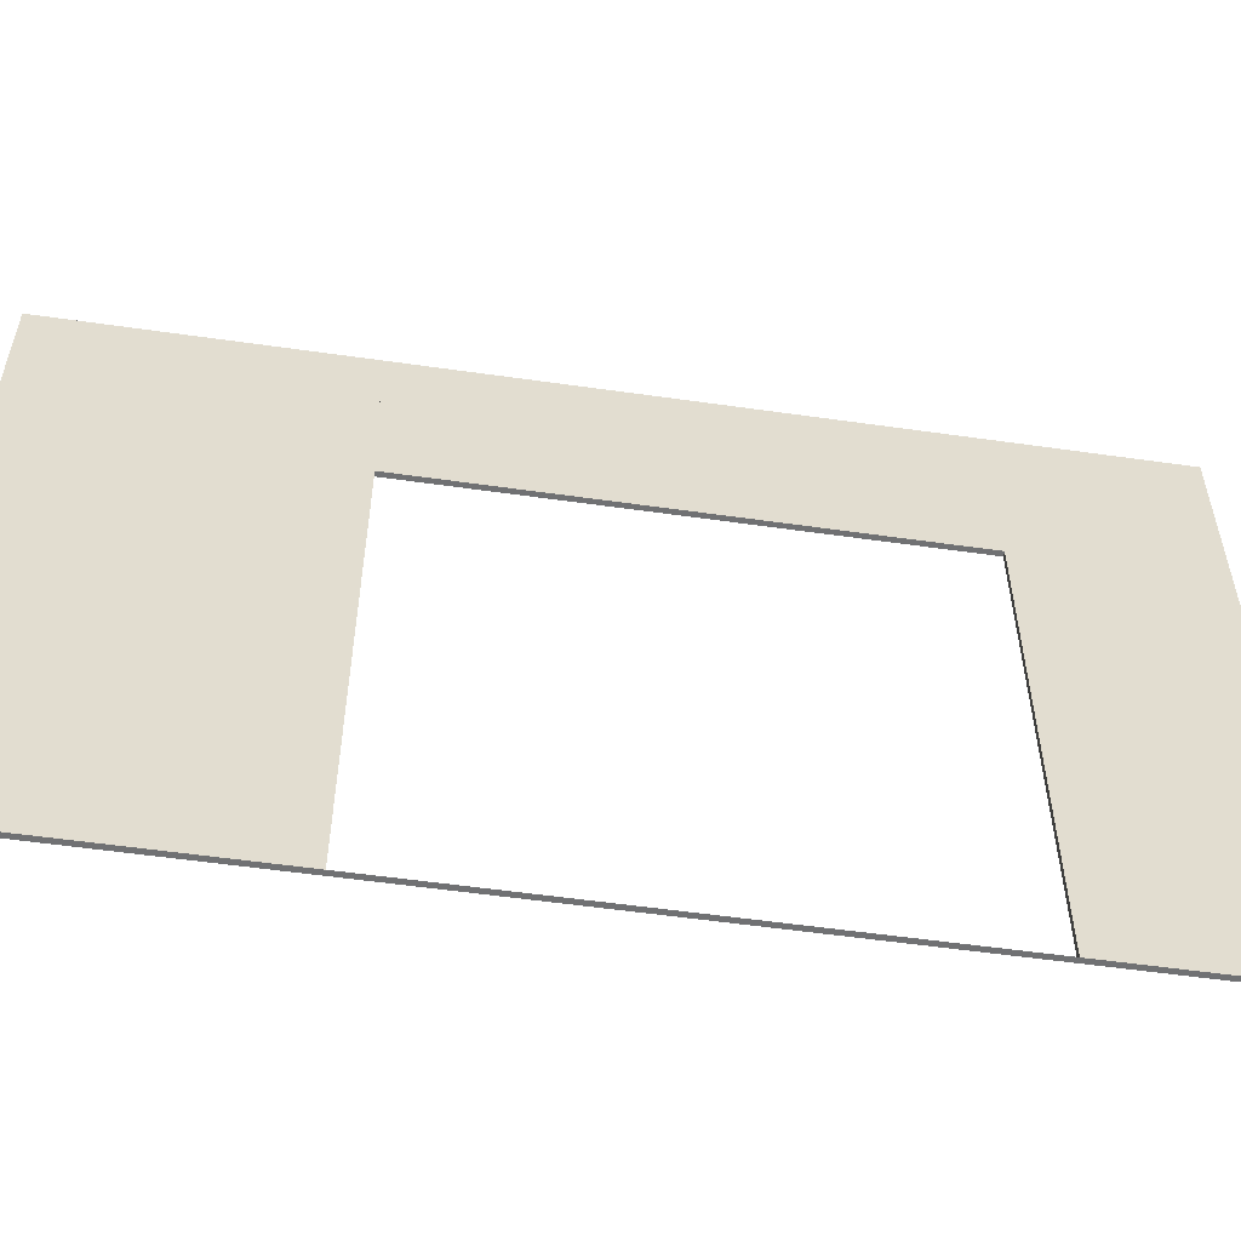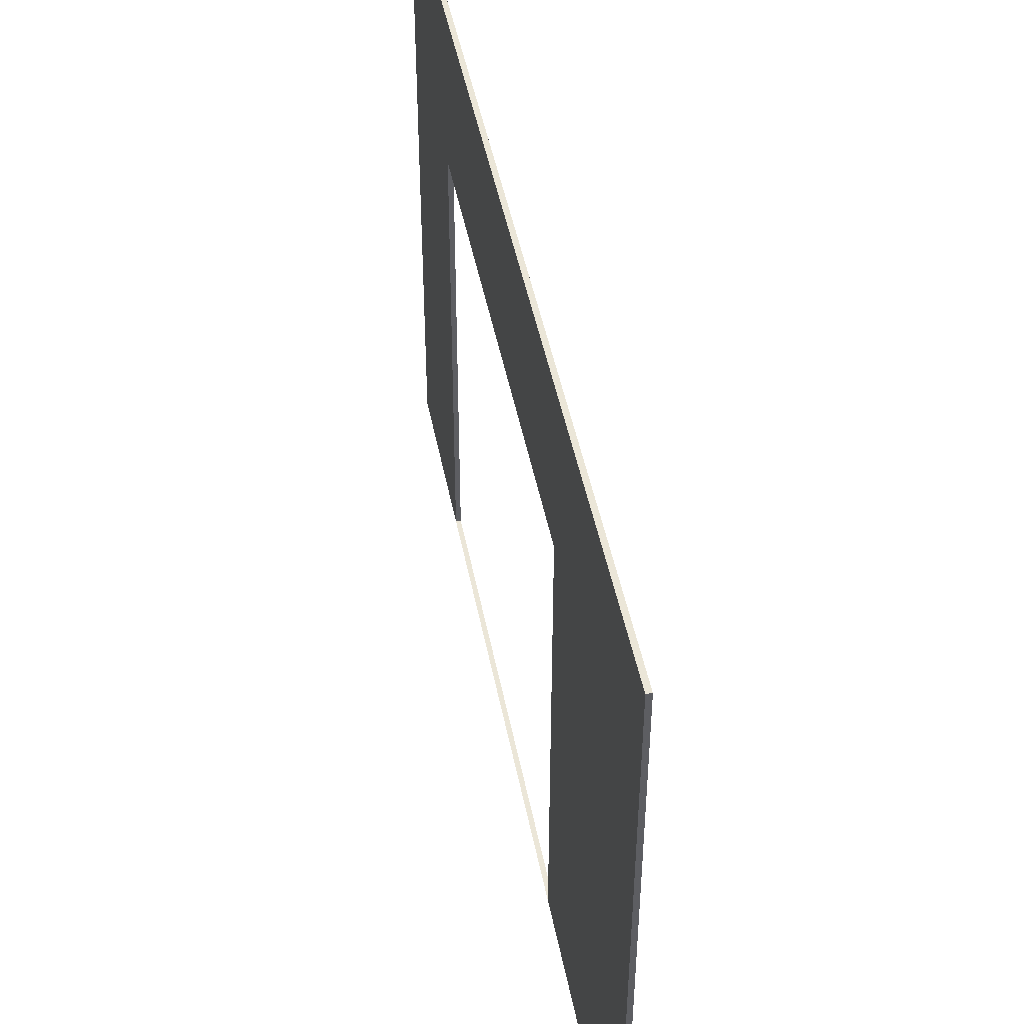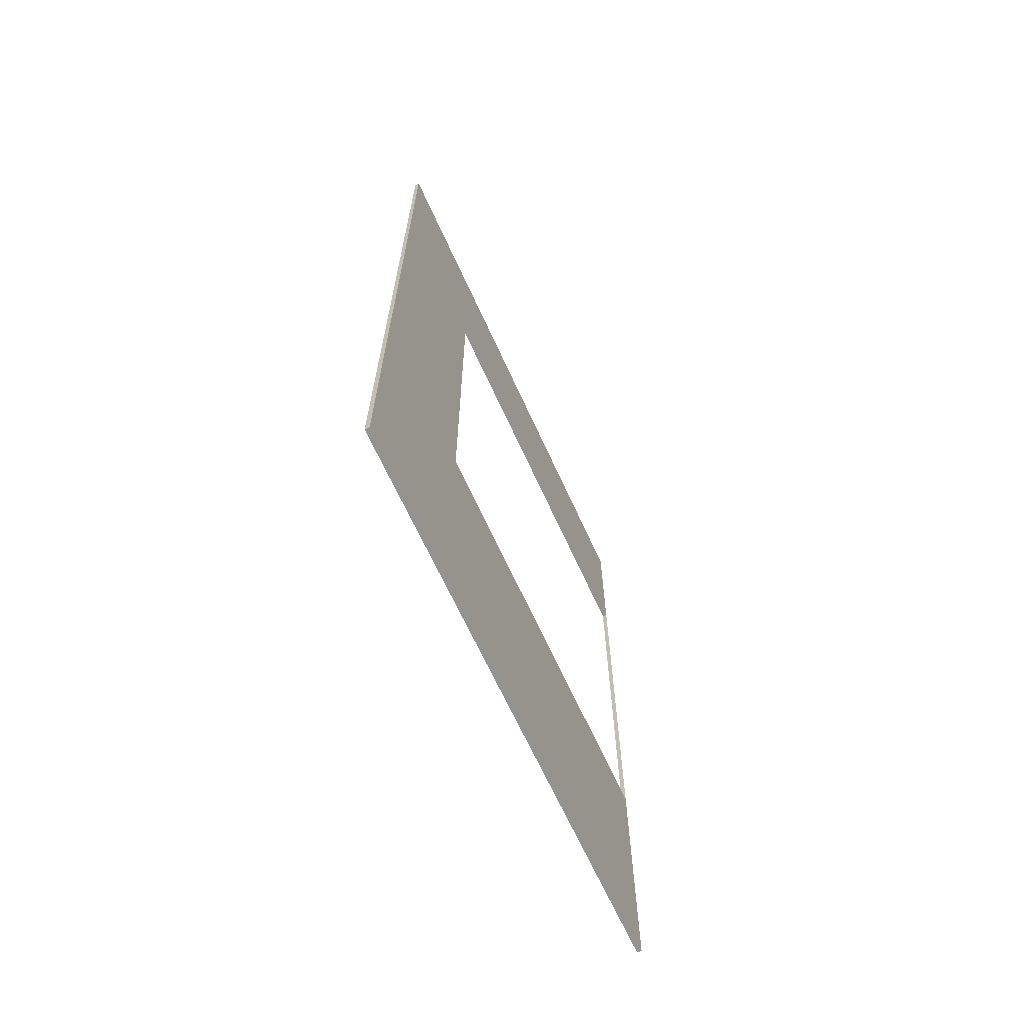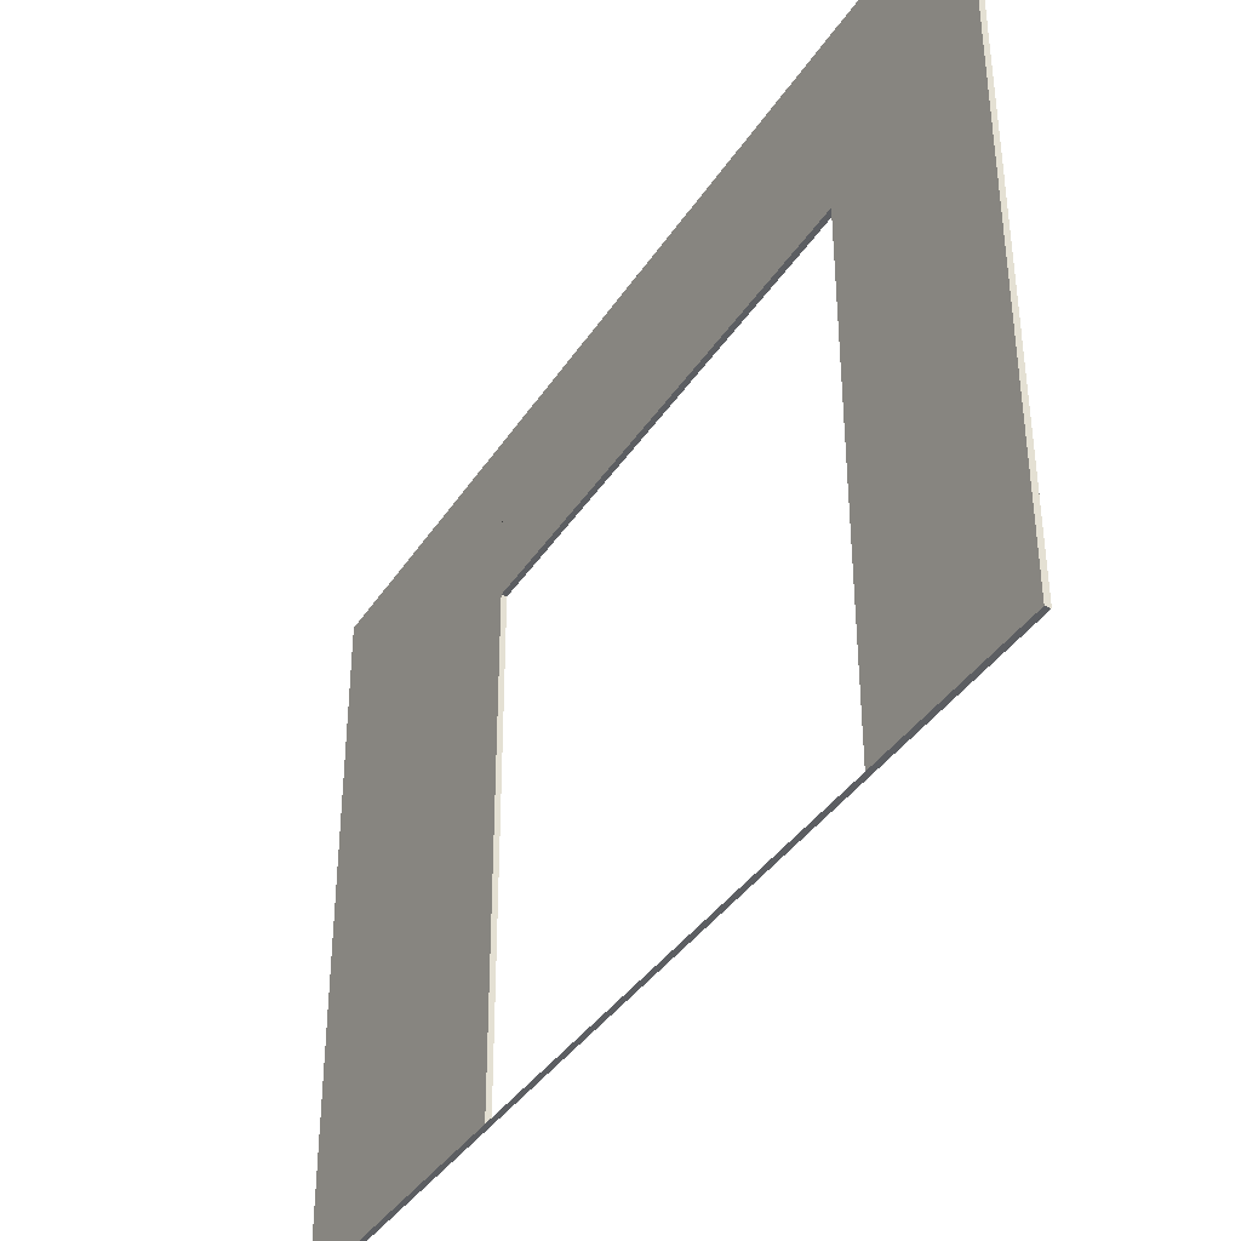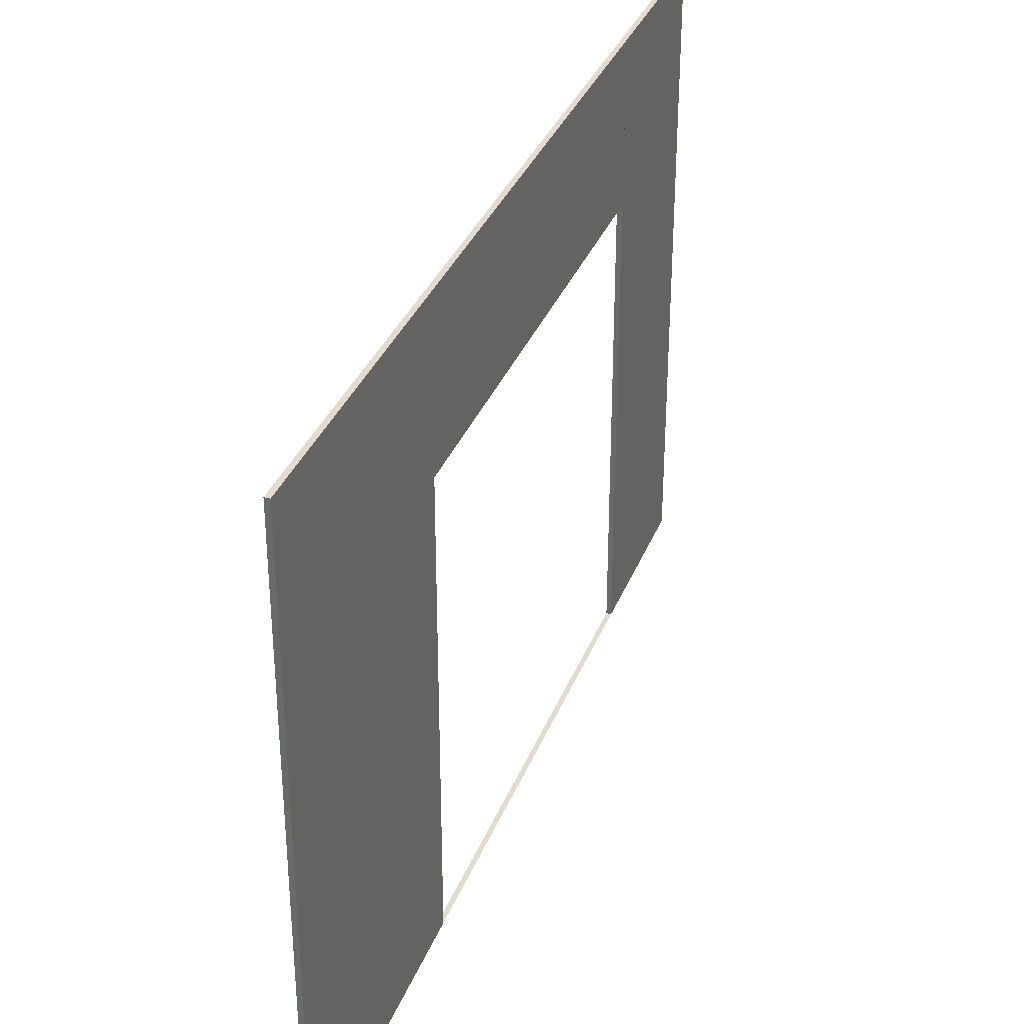
<metadata>
{"format":"obj","ext":"obj","renderer":"f3d","projection":"perspective","resolution":1024,"background":"white","views":[{"elev":-55.2,"azim":-98.6,"up":"+Y"},{"elev":46.2,"azim":169.2,"up":"+Y"},{"elev":-66.6,"azim":-155.5,"up":"+Z"},{"elev":-38.2,"azim":-29.4,"up":"+Y"},{"elev":34.3,"azim":-160.4,"up":"+Y"}]}
</metadata>
<code>
o Wall_door_ glass_ Double
g Wall_door_ glass_ Double
v -0.1 0 0
v -0.1 2.907 0
v -0.07611 2.907 0
v -0.07611 0 0
v -0.1 0 -0.8489
v -0.1 2.907 -0.8443
v -0.1 0 -4.5
v -0.1 2.907 -3.938
v -0.1 0 -3.133
v -0.1 2.25 -3.133
v -0.1 2.907 -3.151
v -0.1 2.907 -4.5
v -0.1 2.221 -3.133
v -0.1 2.25 -0.8489
v -0.1 2.221 -0.8489
v -0.07611 2.907 -4.5
v -0.07611 0 -4.5
v -0.07611 0 -3.133
v -0.07611 0 -0.8489
v -0.07611 2.221 -0.8489
v -0.07611 2.907 -0.8443
v -0.07611 2.221 -3.133
v -0.07611 2.907 -3.151
v -0.1 2.997 -4.5
v -0.07611 2.997 -4.5
v -0.07611 2.997 -2.595
v -0.07611 2.997 -1.342
v -0.07611 2.997 -8.646e-07
v -0.1 2.997 -8.674e-07
v -0.1 2.997 -1.342
v -0.1 2.997 -2.595
v -0.1 2.997 -3.938
f 2 1 4 3
f 24 25 16 12
f 28 29 2 3
f 7 12 16 17
f 19 4 1
f 5 19 1
f 18 19 5
f 9 18 5
f 17 18 9
f 7 17 9
f 23 22 16
f 18 17 16
f 22 18 16
f 3 4 19
f 3 19 20
f 3 20 21
f 8 7 11
f 11 7 9
f 11 9 10
f 11 10 13
f 12 7 8
f 5 1 6
f 14 5 6
f 6 1 2
f 15 14 6
f 10 9 22
f 9 18 22
f 13 10 22
f 20 14 15
f 20 19 14
f 19 5 14
f 23 21 20
f 20 22 23
f 11 13 15
f 15 6 11
f 19 18 9
f 9 5 19
f 20 15 13
f 13 22 20
f 32 25 24
f 31 25 32
f 31 26 25
f 30 26 31
f 30 27 26
f 30 28 27
f 29 28 30
f 24 12 8
f 8 32 24
f 32 8 11
f 11 31 32
f 26 23 16
f 16 25 26
f 31 11 6
f 6 30 31
f 27 21 23
f 23 26 27
f 28 3 21
f 21 27 28
f 30 6 2
f 2 29 30

</code>
